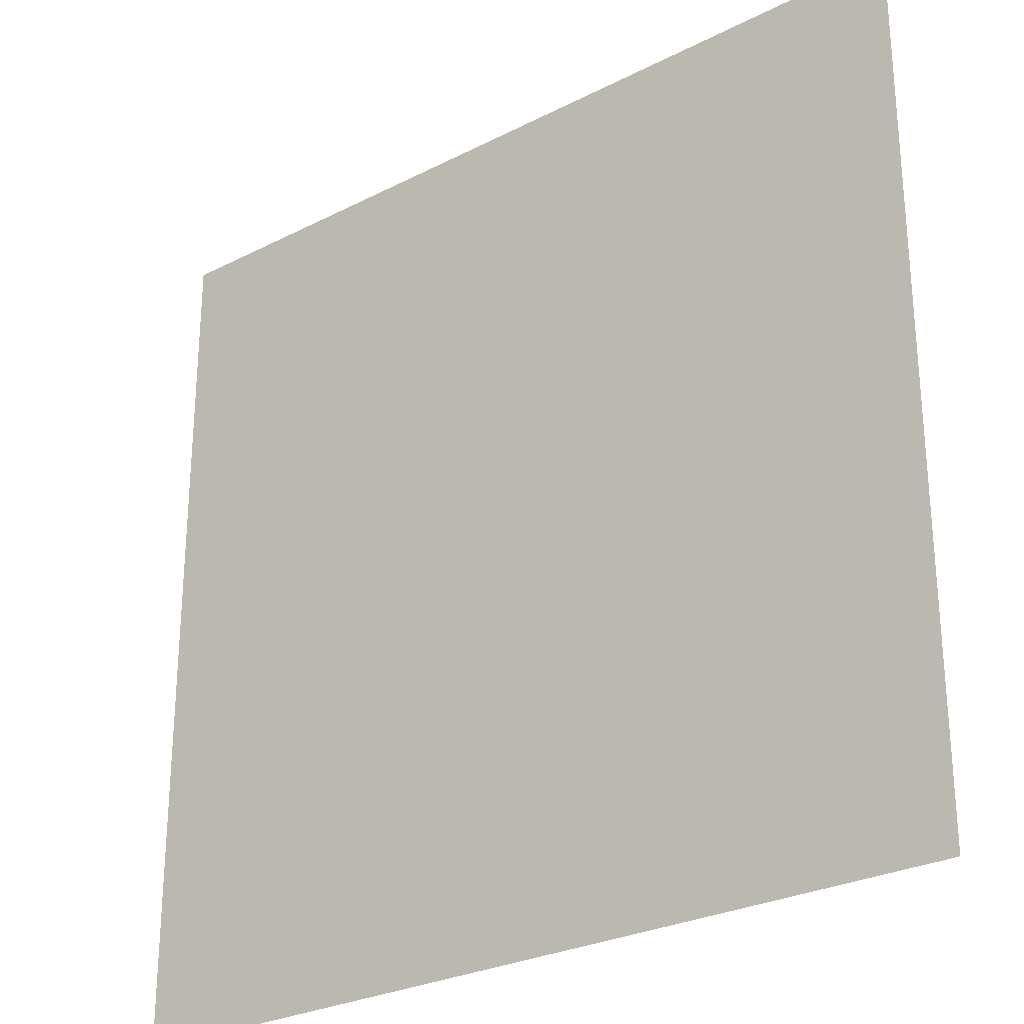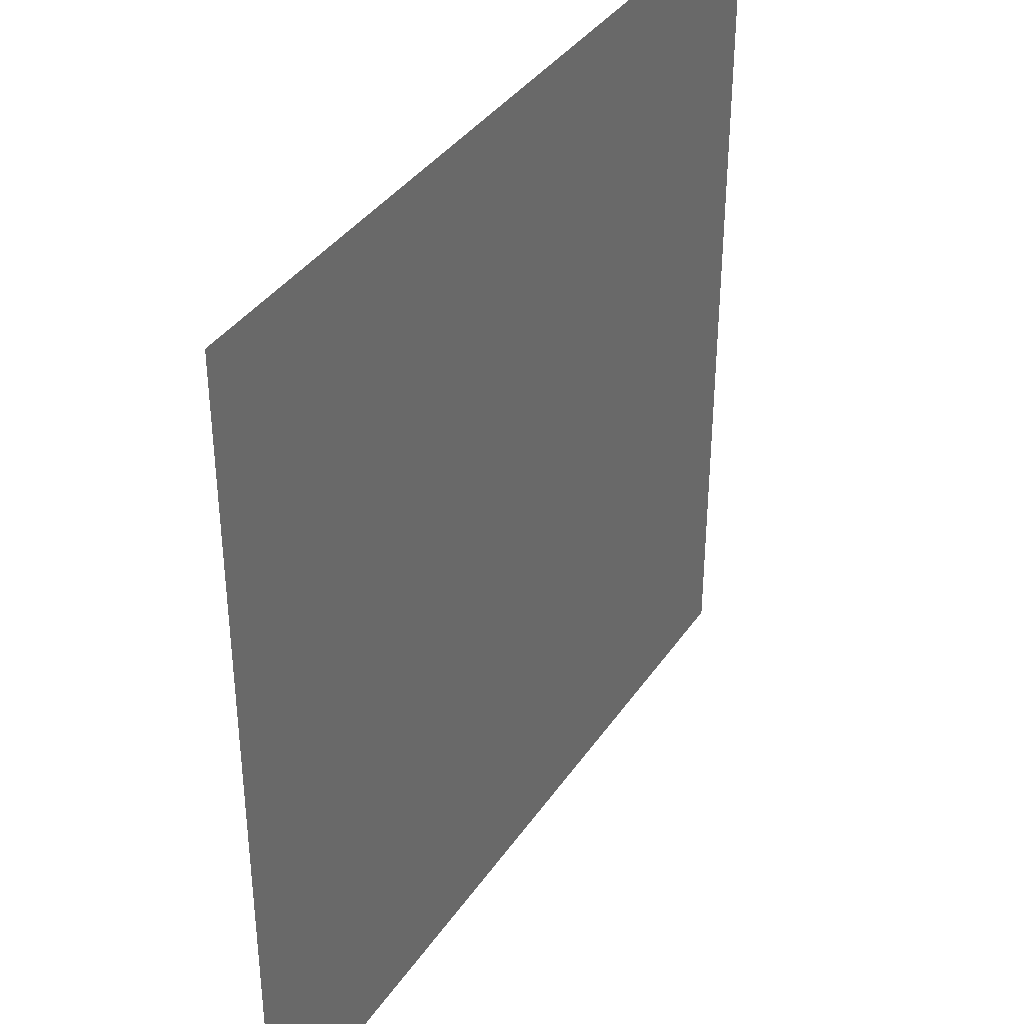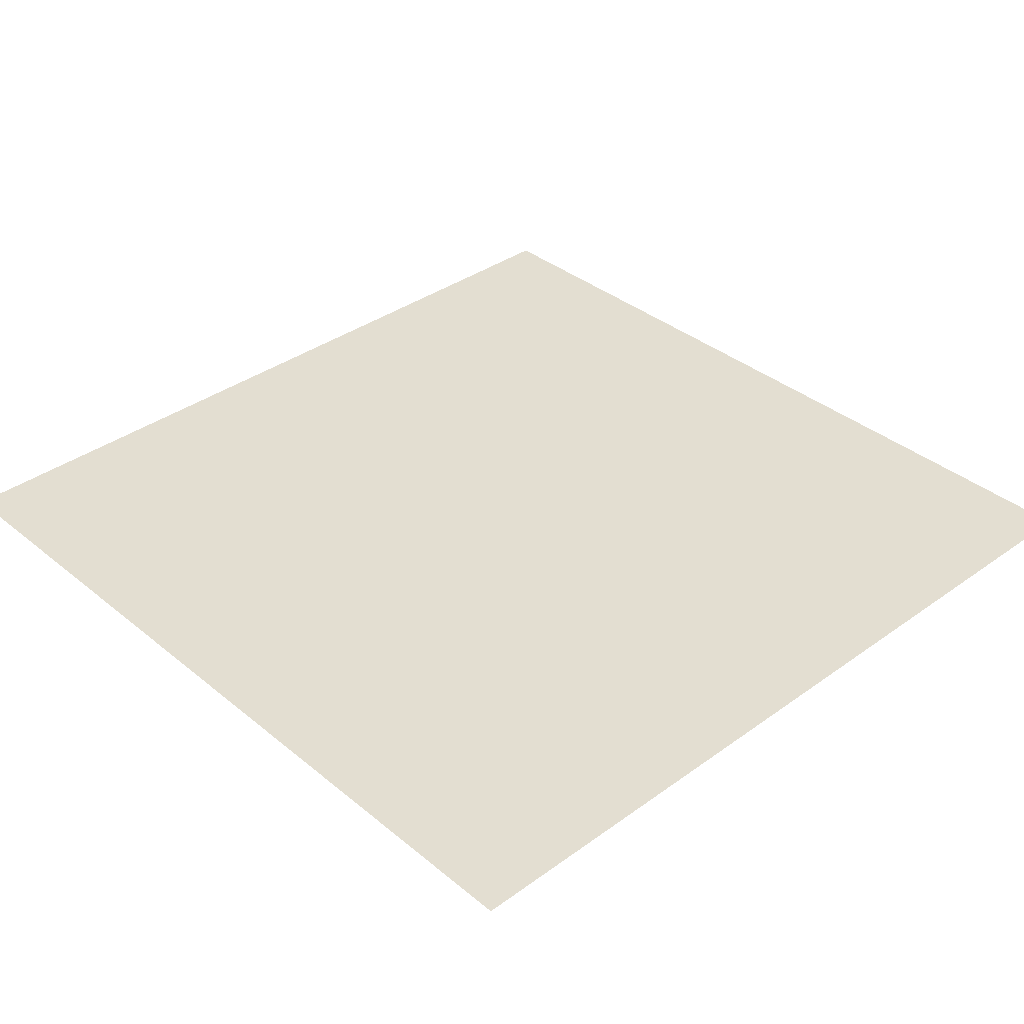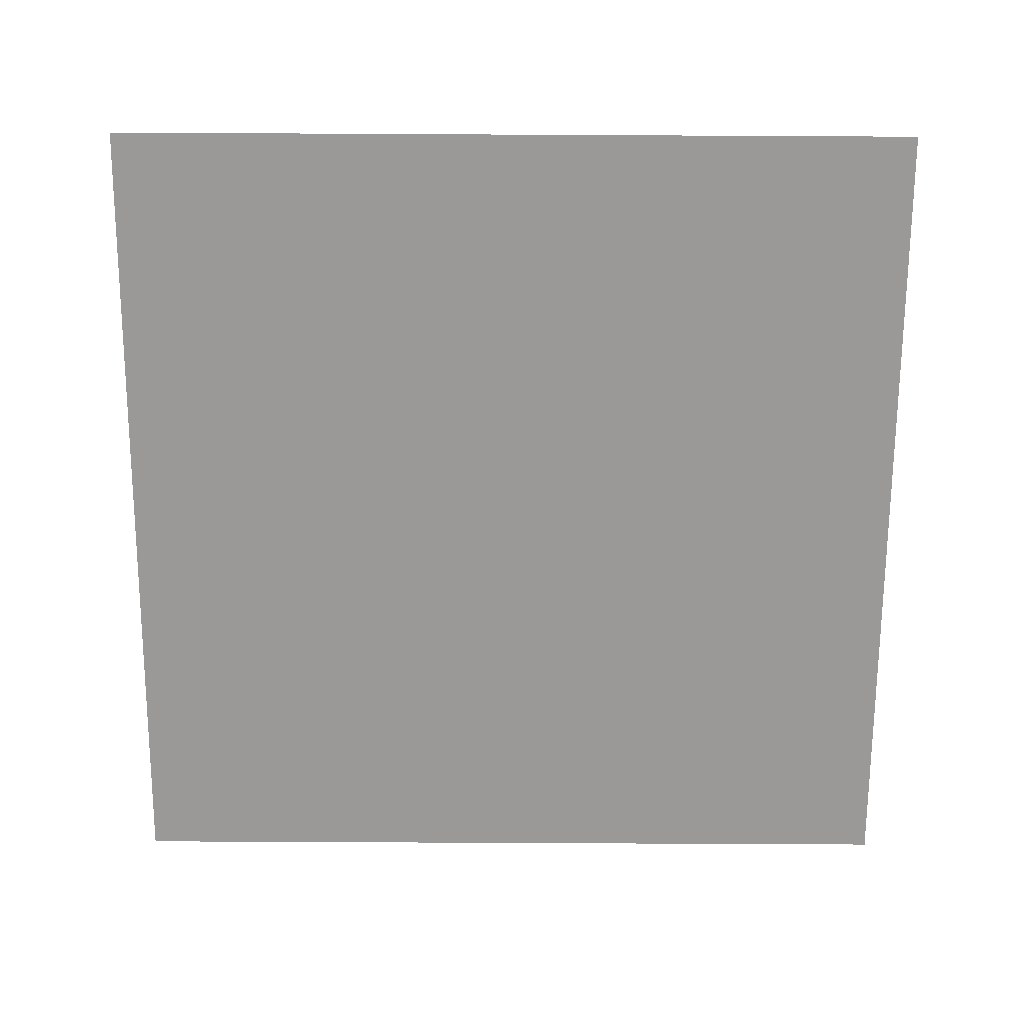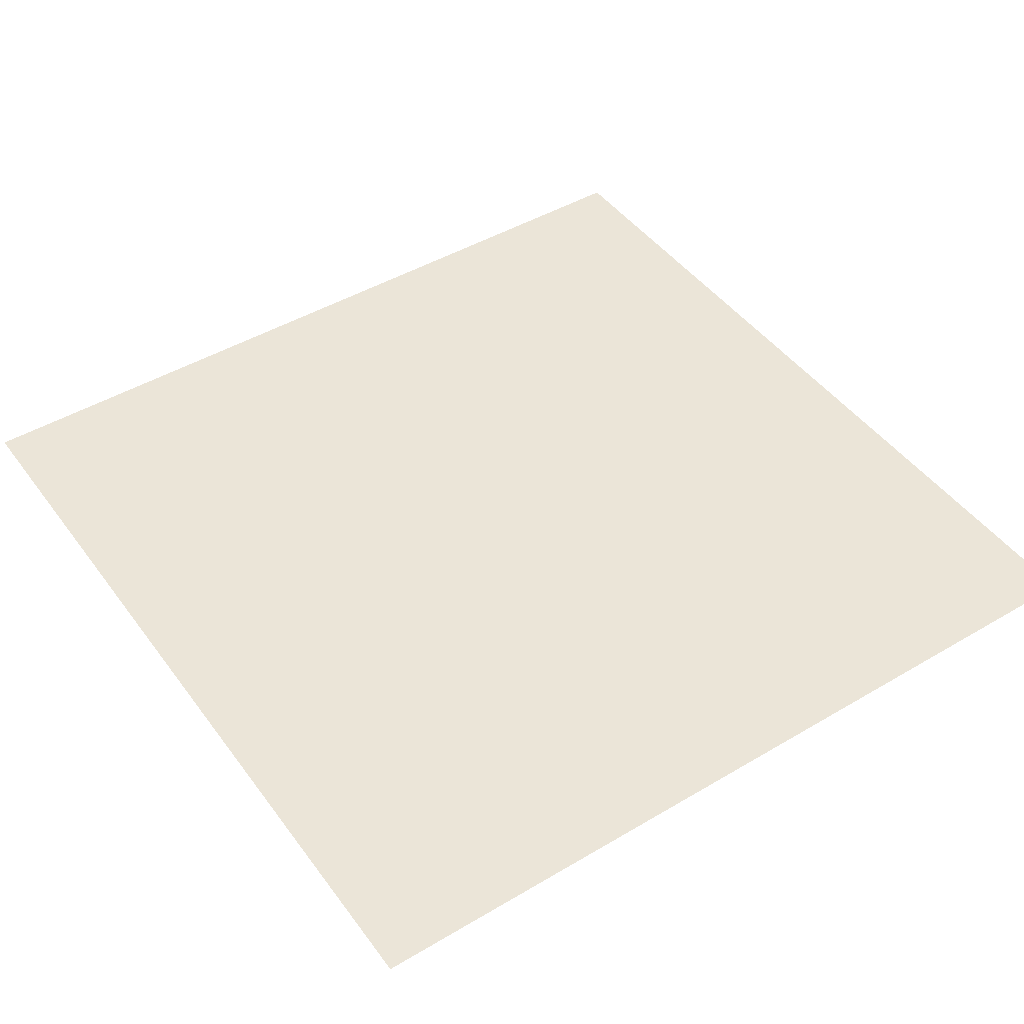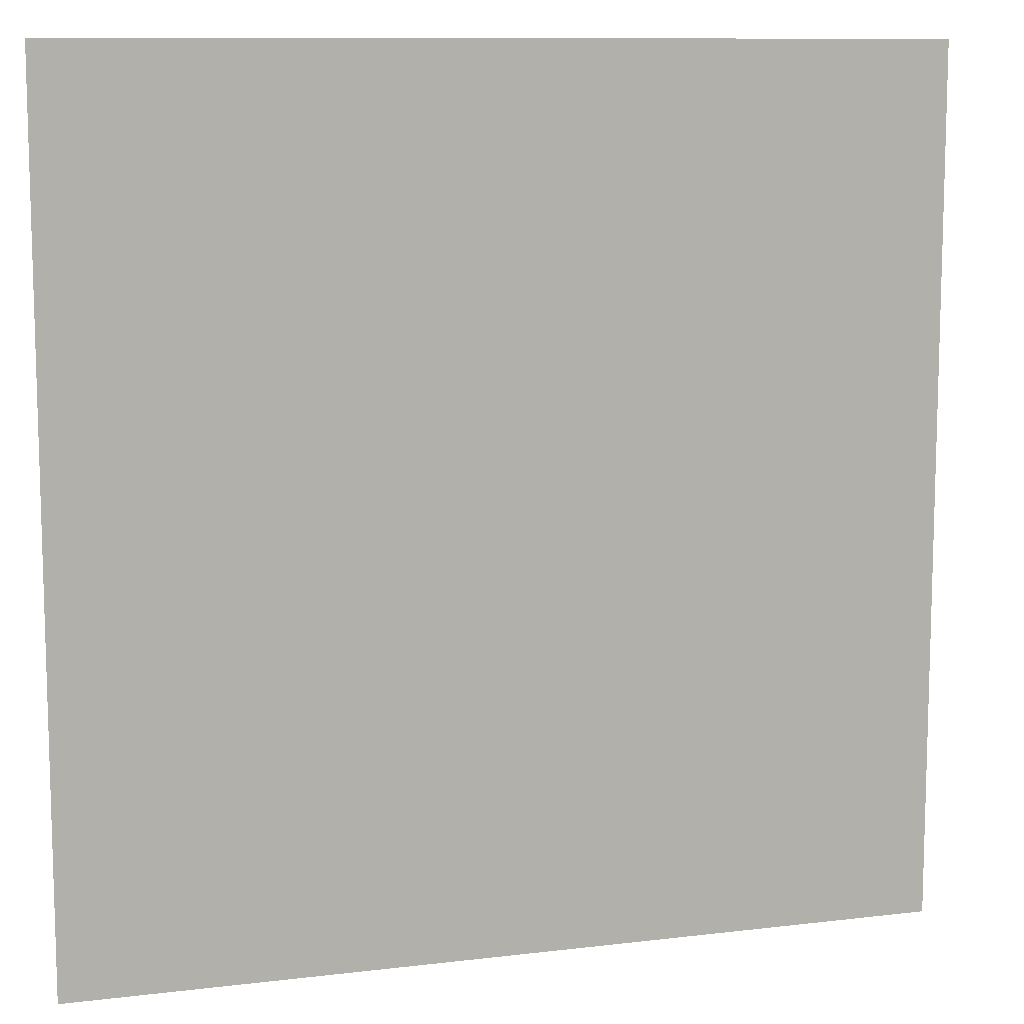
<metadata>
{"format":"obj","ext":"obj","renderer":"f3d","projection":"perspective","resolution":1024,"background":"white","views":[{"elev":-27.4,"azim":38.3,"up":"+Z"},{"elev":37.5,"azim":-59.8,"up":"+Z"},{"elev":36.3,"azim":46.8,"up":"+Y"},{"elev":-69.0,"azim":-90.3,"up":"+Y"},{"elev":45.8,"azim":-34.2,"up":"+Y"},{"elev":10.4,"azim":-17.0,"up":"+Z"}]}
</metadata>
<code>
o Plane
v -200 0 200
v 200 0 200
v -200 0 -200
v 200 0 -200
f 2 4 3
f 1 2 3

</code>
